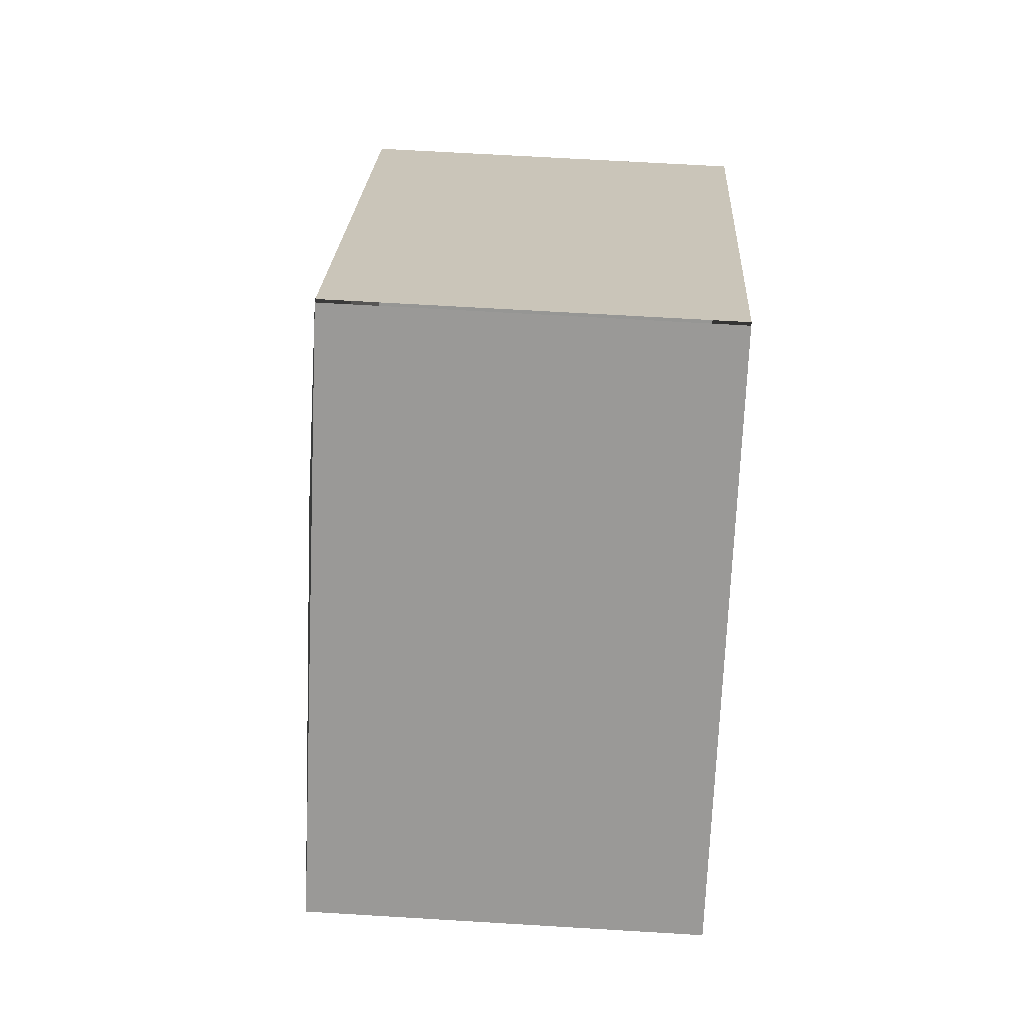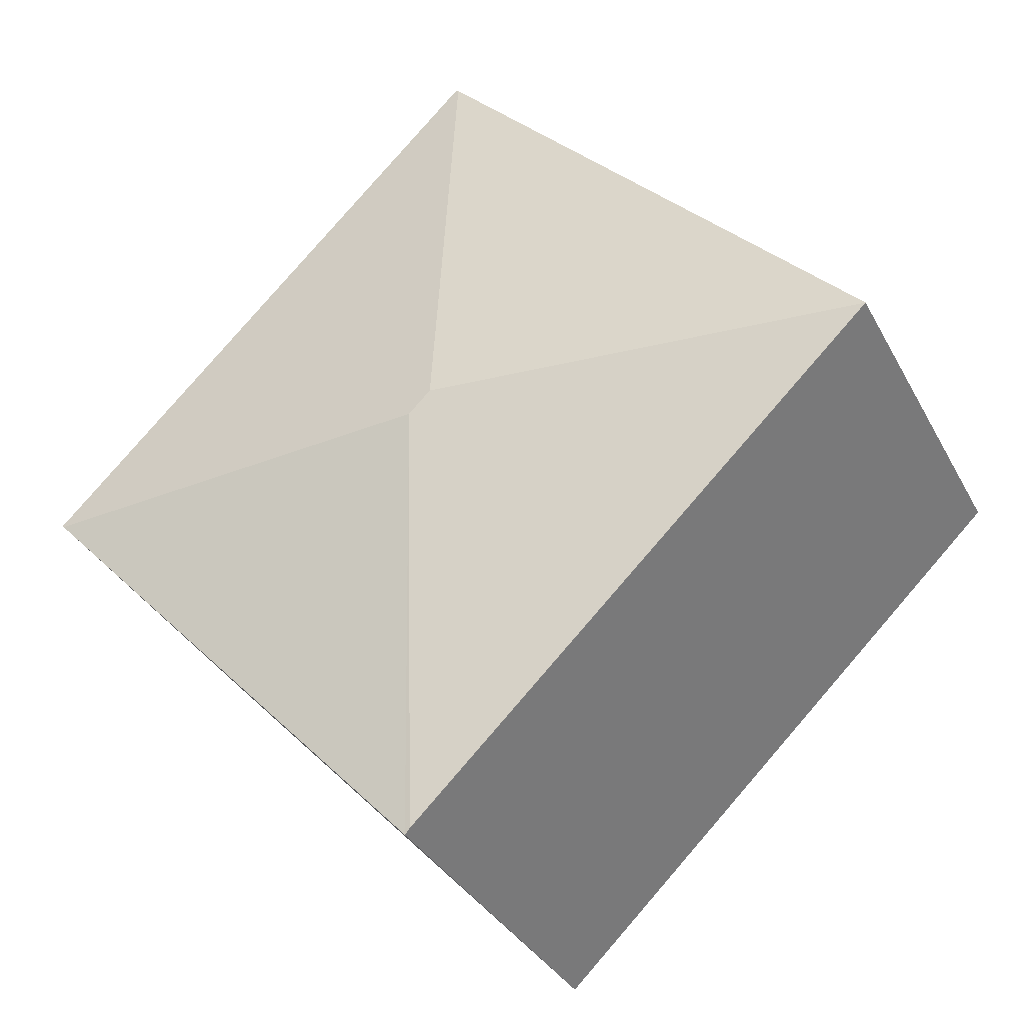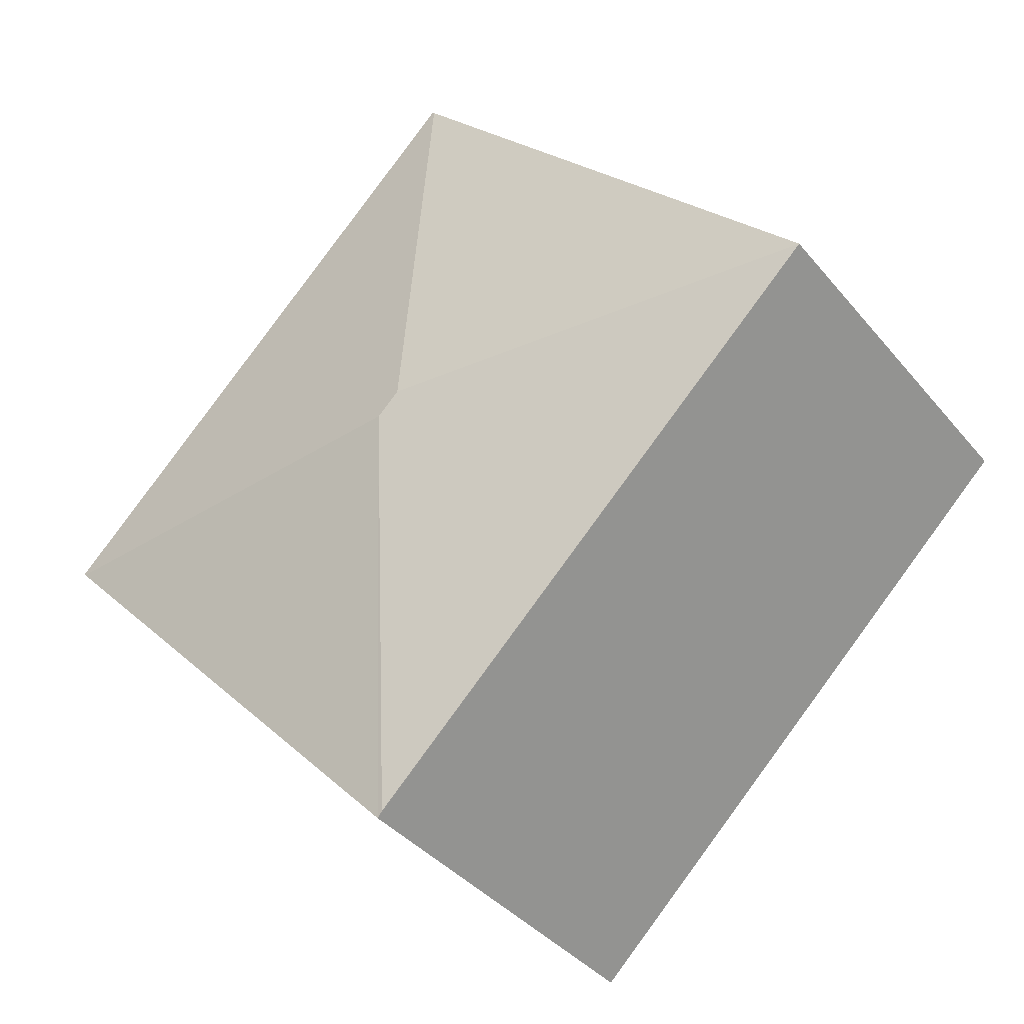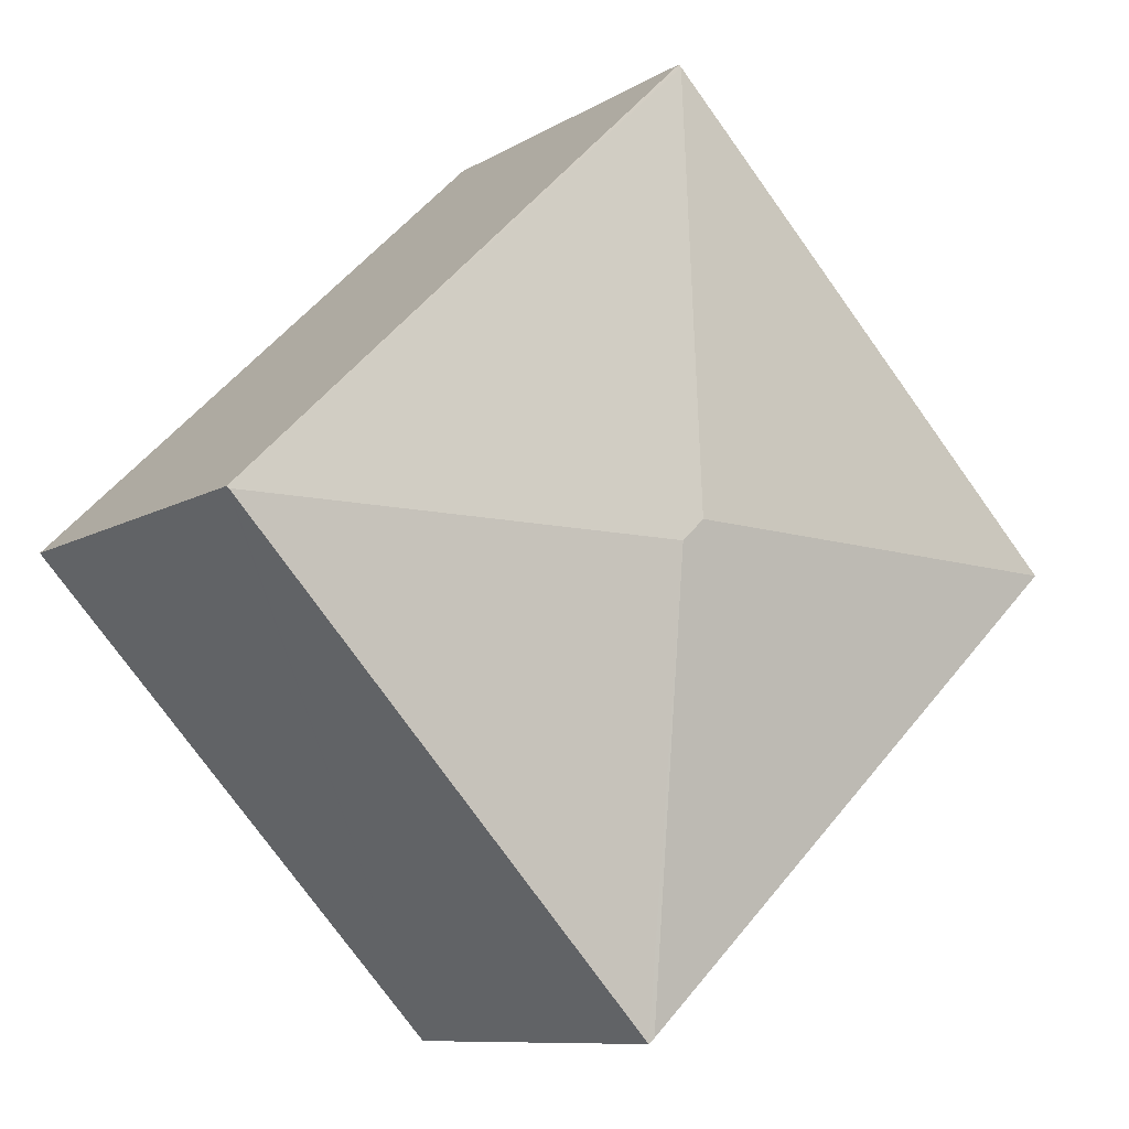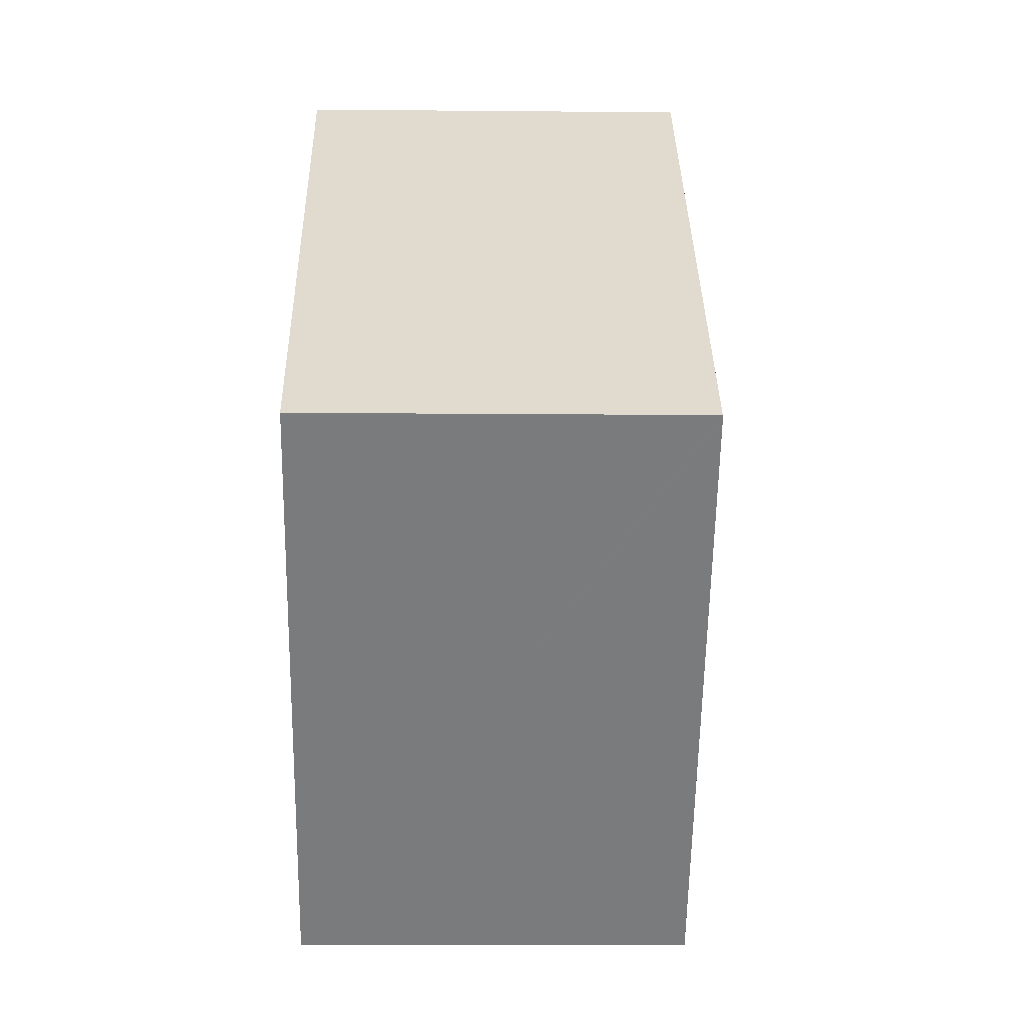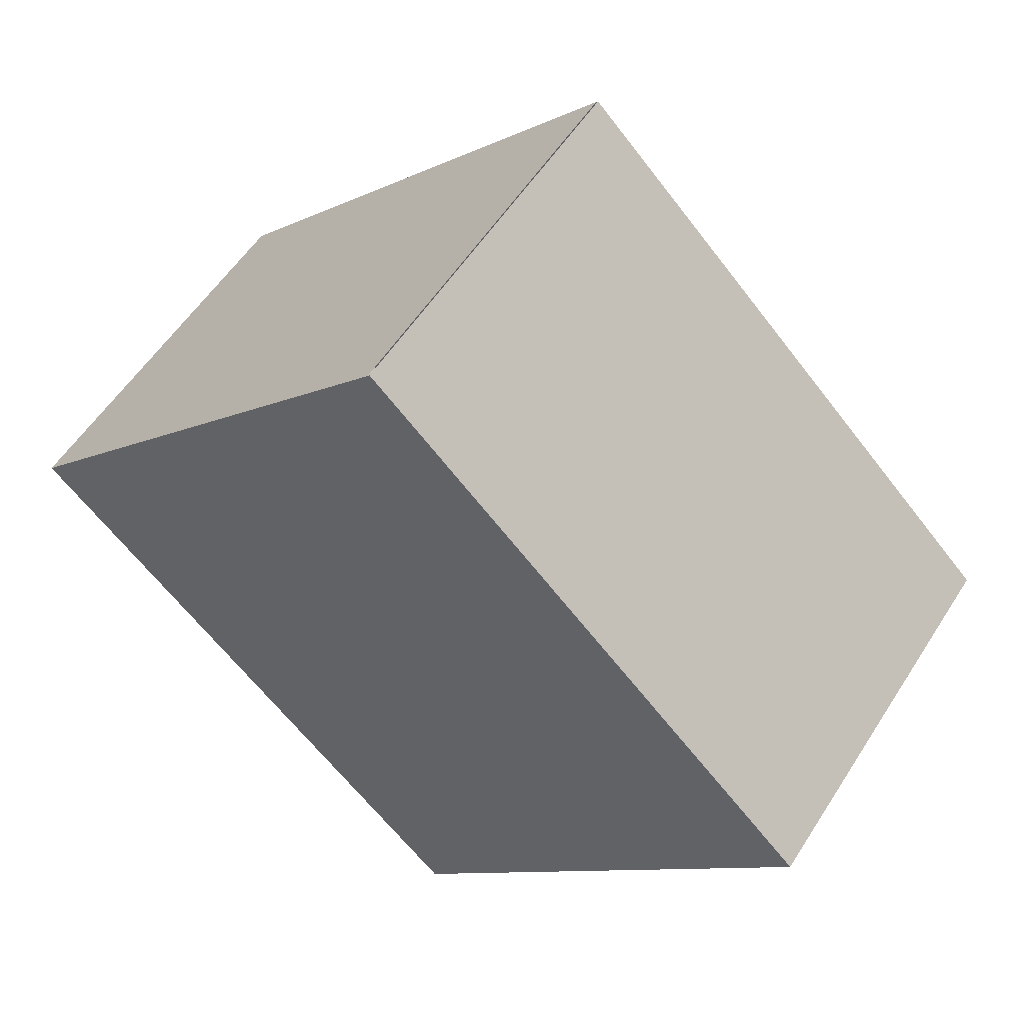
<metadata>
{"format":"obj","ext":"obj","renderer":"f3d","projection":"perspective","resolution":1024,"background":"white","views":[{"elev":64.9,"azim":-86.5,"up":"+Z"},{"elev":-34.0,"azim":-155.4,"up":"+Z"},{"elev":-38.1,"azim":-145.3,"up":"+Z"},{"elev":-9.5,"azim":146.5,"up":"+Z"},{"elev":-11.2,"azim":88.7,"up":"+Z"},{"elev":54.7,"azim":31.8,"up":"+Z"}]}
</metadata>
<code>
v  3.12 2.89 -0.099
v  3.204 2.623 -3.091
v  3.168 2.63 -3.056
v  6.032 2.635 -0.052
v  2.968 2.89 0.048
v  0 2.63 1.61e-16
v  2.92 2.63 3.004
v  6.043 2.633 -0.04
v  2.935 2.627 3.02
v  3.204 1.893e-16 -3.091
v  0 0 0
v  3.168 1.871e-16 -3.056
v  2.92 -1.839e-16 3.004
v  6.043 2.449e-18 -0.04
v  2.935 -1.849e-16 3.02
v  6.032 3.184e-18 -0.052
g defaultobject
f 1 2 3
f 1 4 2
f 5 3 6
f 3 5 1
f 5 6 7
f 8 7 9
f 7 8 5
f 5 8 1
f 1 8 4
f 2 6 3
f 6 2 10
f 6 10 11
f 11 10 12
f 11 7 6
f 7 11 13
f 9 14 8
f 14 9 15
f 4 10 2
f 10 4 8
f 10 8 16
f 16 8 14
f 13 14 15
f 14 13 11
f 14 11 12
f 14 12 16
f 16 12 10

</code>
